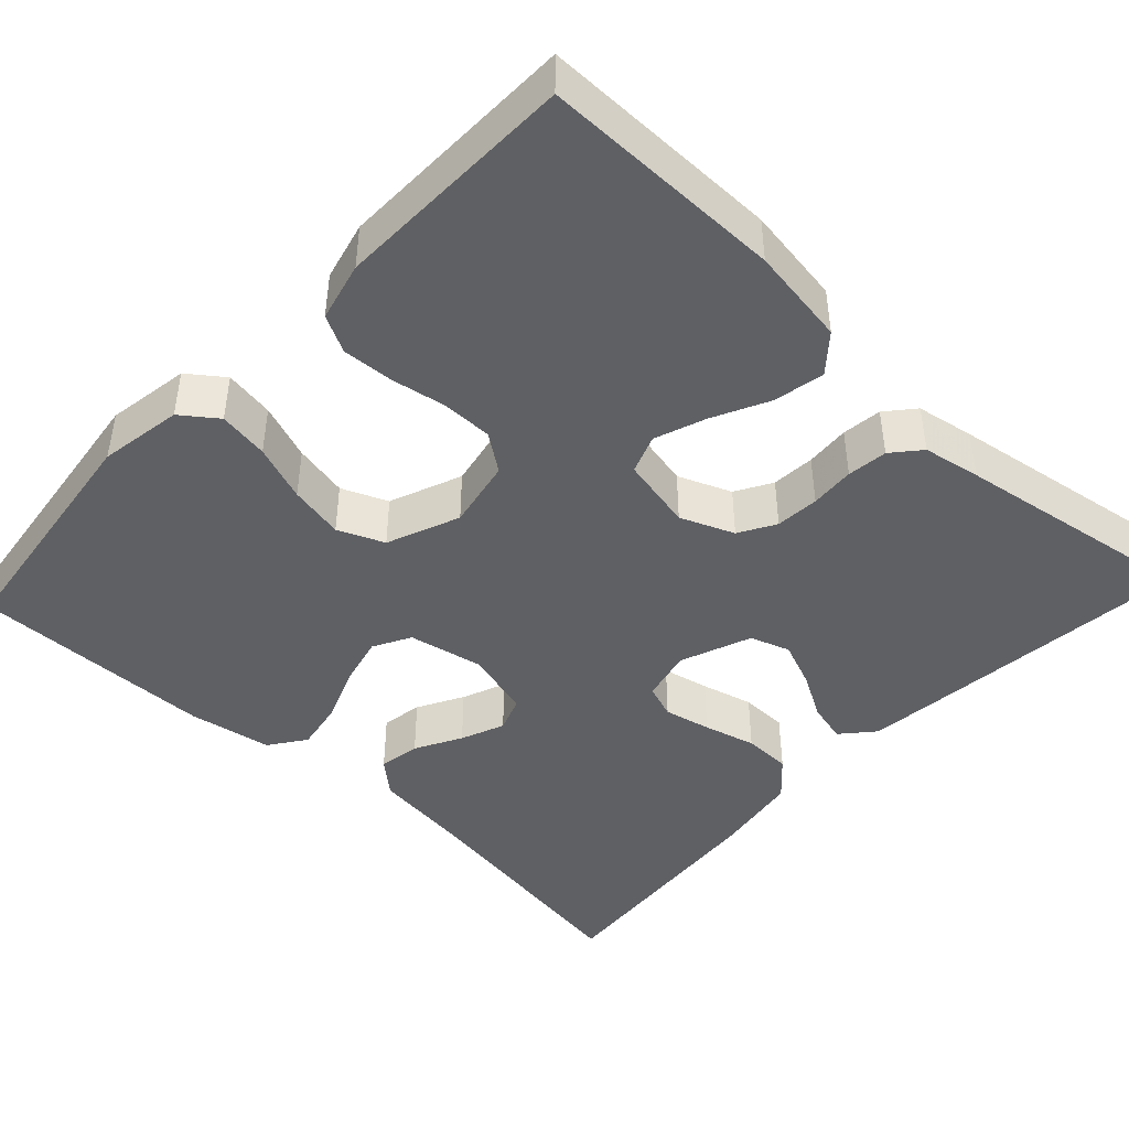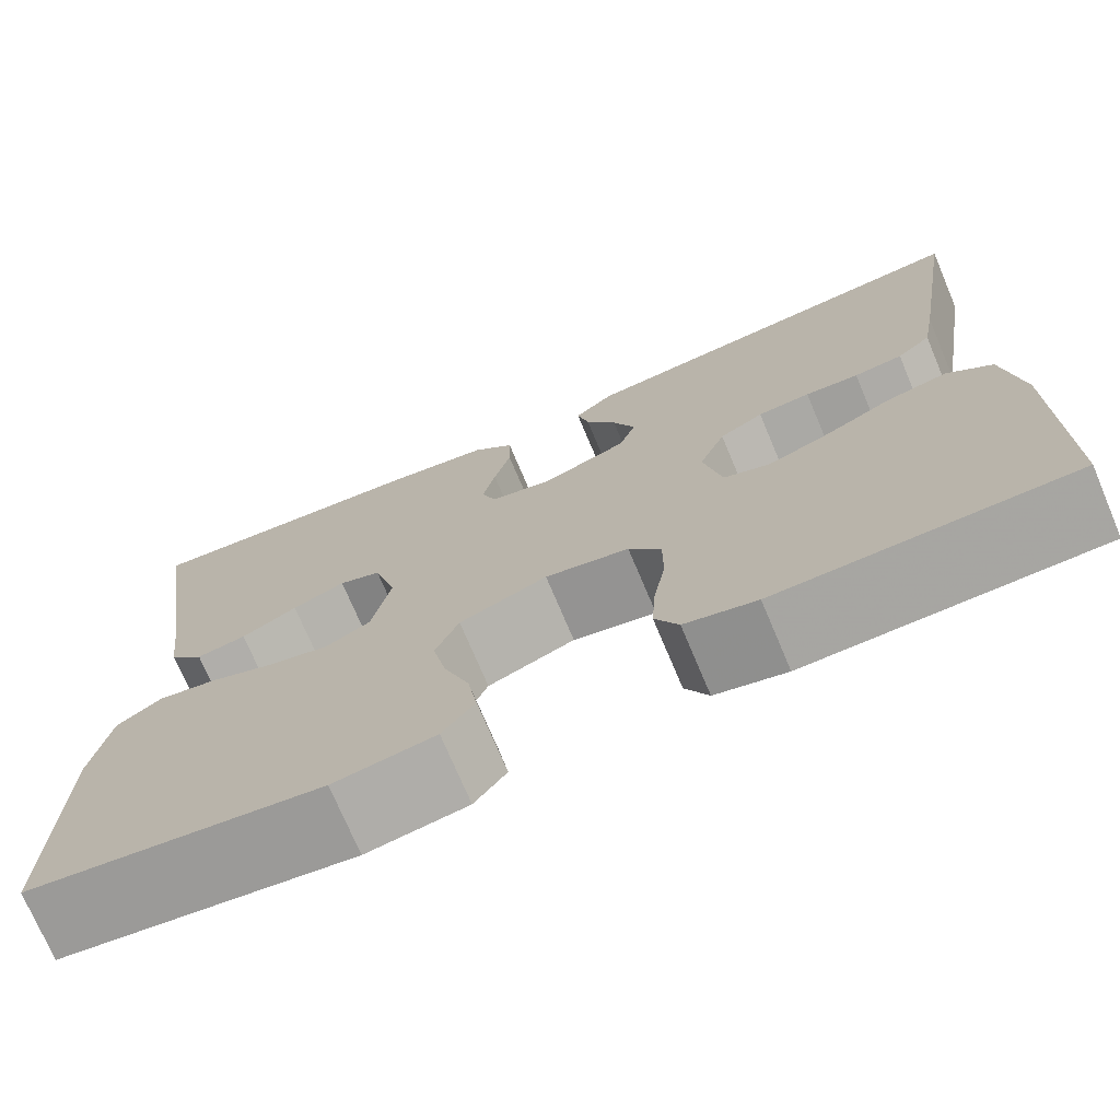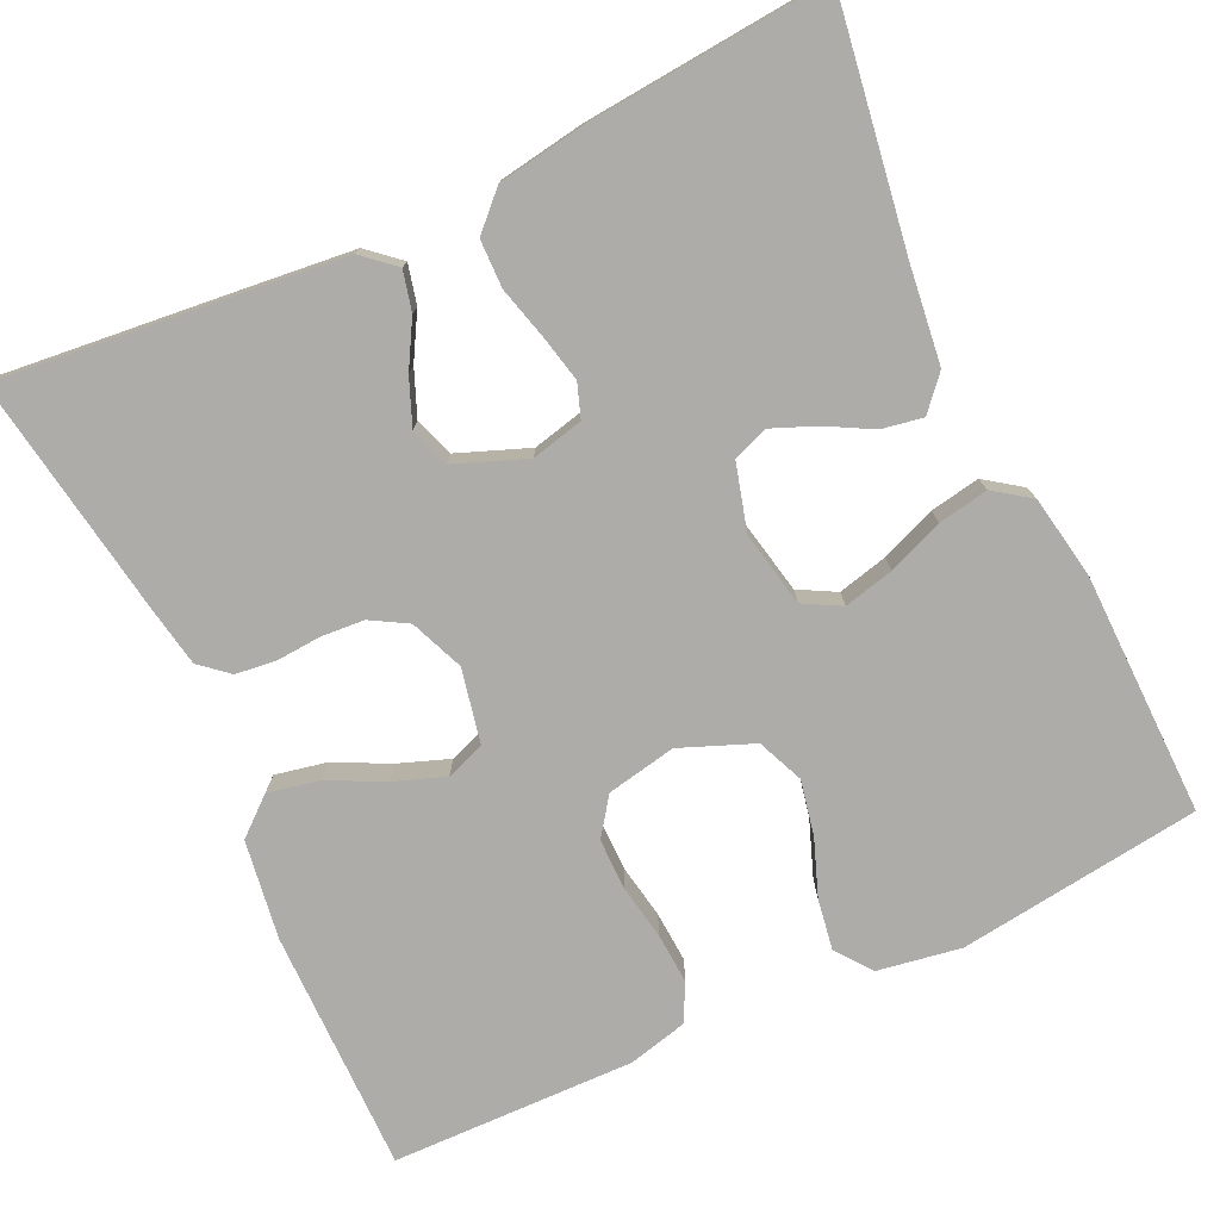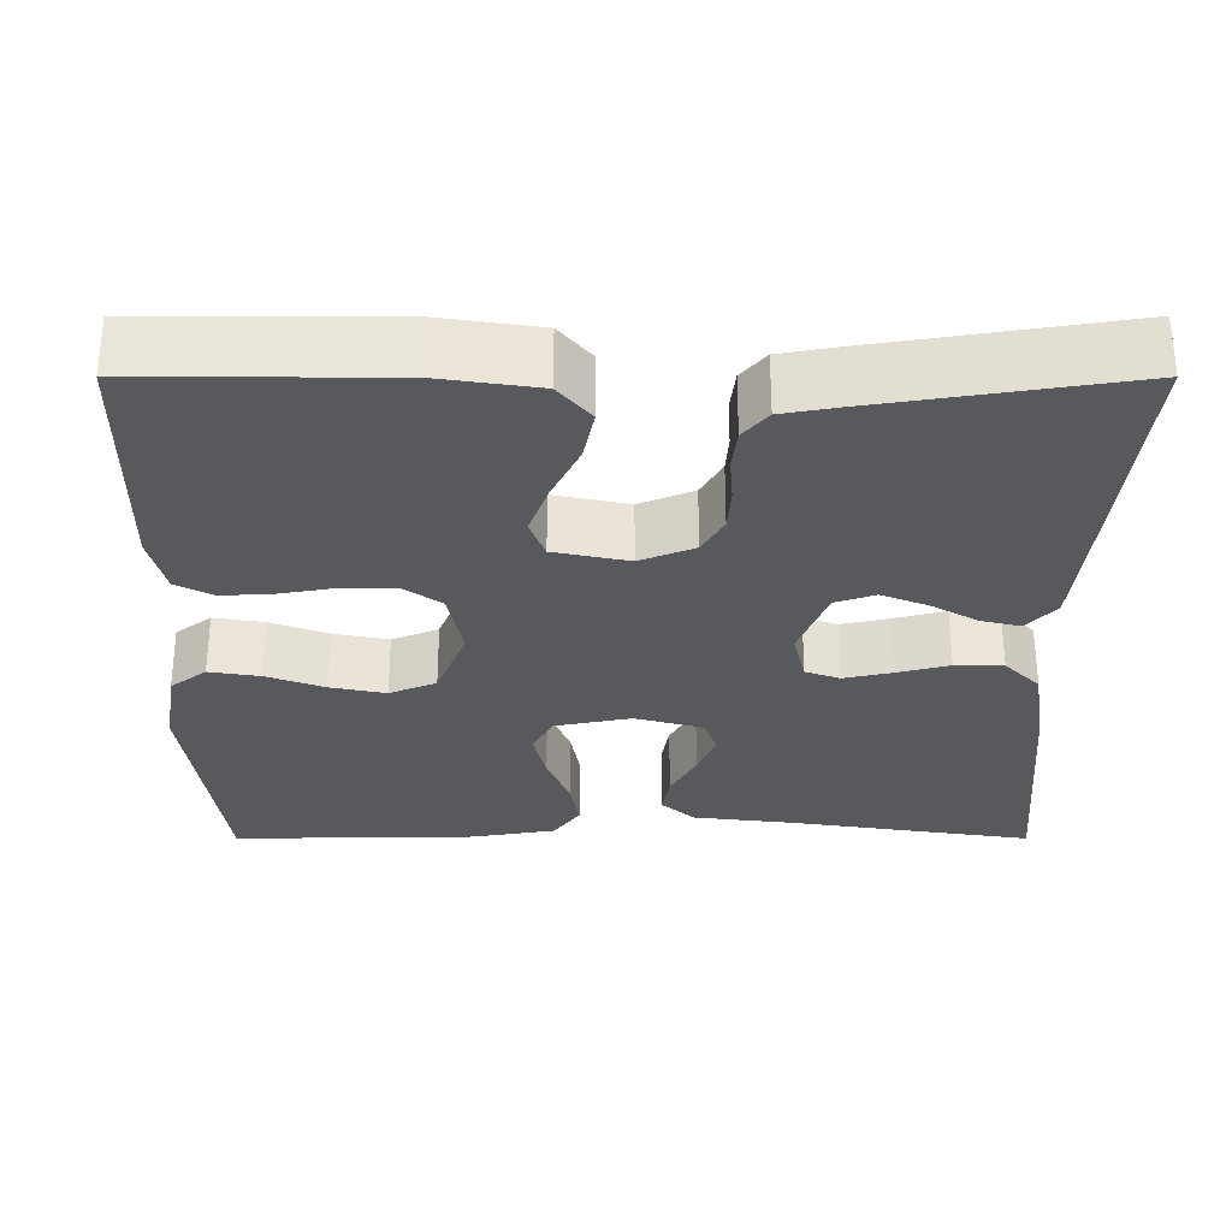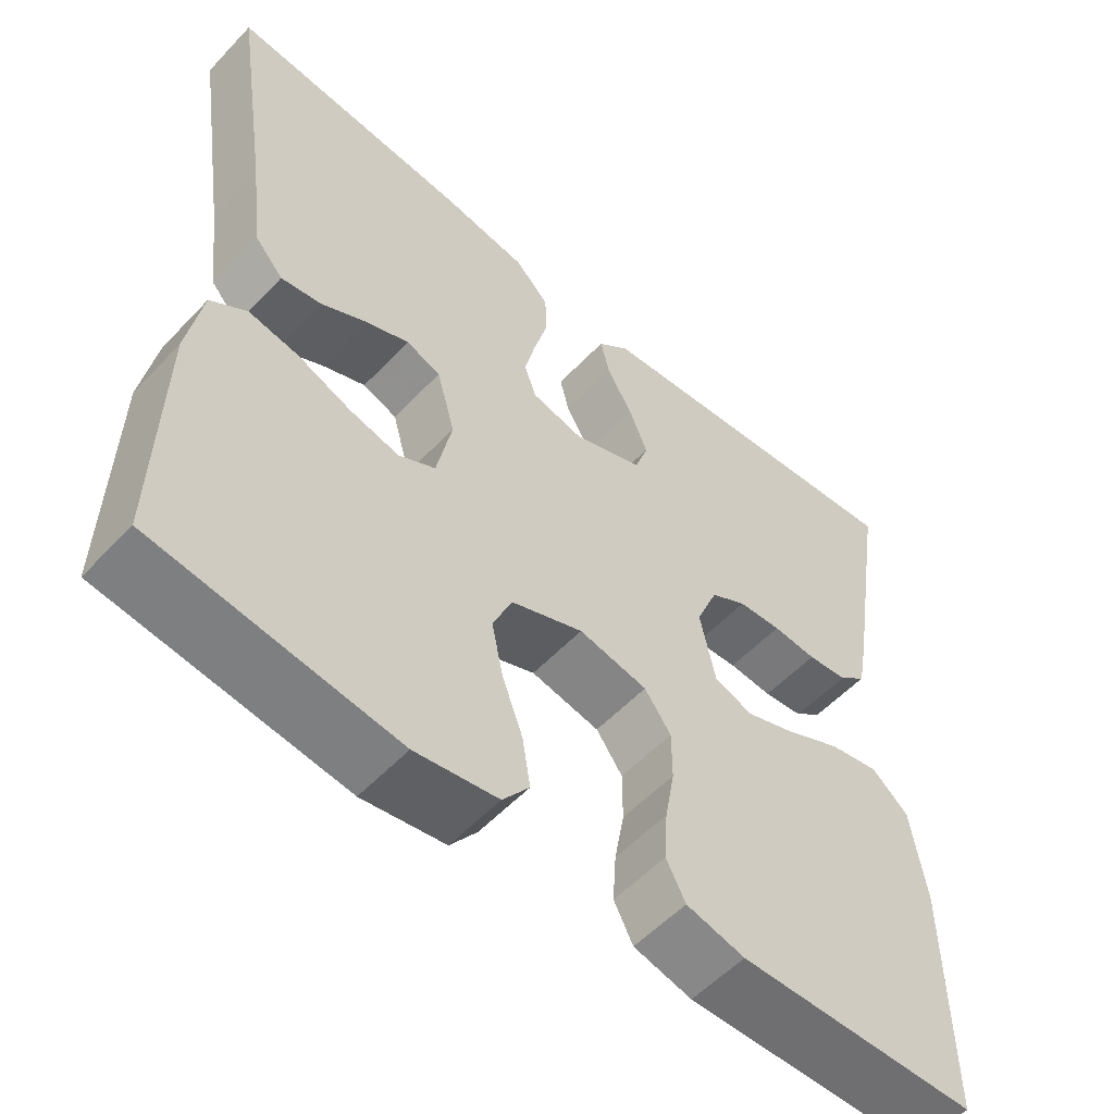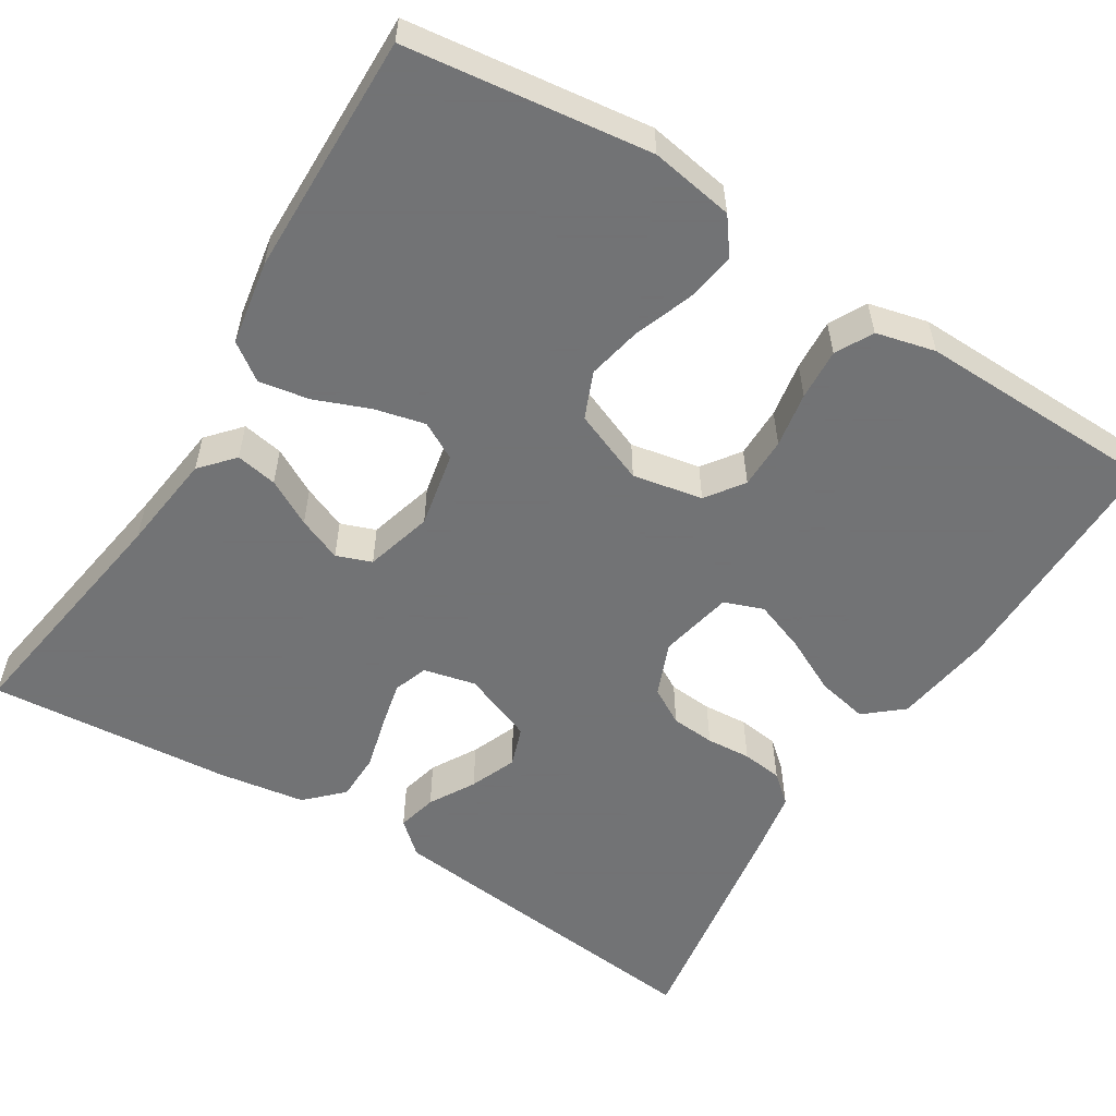
<metadata>
{"format":"obj","ext":"obj","renderer":"f3d","projection":"perspective","resolution":1024,"background":"white","views":[{"elev":-44.5,"azim":-133.1,"up":"+Y"},{"elev":-73.4,"azim":-157.1,"up":"+Z"},{"elev":-76.8,"azim":25.1,"up":"+Y"},{"elev":-30.2,"azim":-90.0,"up":"+Y"},{"elev":-55.4,"azim":137.6,"up":"+Z"},{"elev":-55.7,"azim":148.0,"up":"+Y"}]}
</metadata>
<code>
v -0.5 0.07 -0.5
v -0.499 0.07 -0.2
v -0.481 0.07 -0.078
v -0.435 0.07 -0.039
v -0.372 0.07 -0.052
v -0.303 0.07 -0.086
v -0.24 0.07 -0.109
v -0.192 0.07 -0.091
v -0.173 0.07 0
v -0.2 0.07 0.066
v -0.245 0.07 0.092
v -0.299 0.07 0.096
v -0.354 0.07 0.092
v -0.404 0.07 0.098
v -0.439 0.07 0.128
v -0.452 0.07 0.2
v -0.5 0.07 0.5
v -0.2 0.07 0.469
v -0.078 0.07 0.456
v -0.038 0.07 0.421
v -0.05 0.07 0.372
v -0.082 0.07 0.316
v -0.105 0.07 0.259
v -0.088 0.07 0.21
v 0 0.07 0.176
v 0.064 0.07 0.191
v 0.079 0.07 0.233
v 0.066 0.07 0.291
v 0.049 0.07 0.355
v 0.05 0.07 0.414
v 0.093 0.07 0.457
v 0.2 0.07 0.474
v 0.5 0.07 0.5
v 0.454 0.07 0.2
v 0.439 0.07 0.078
v 0.403 0.07 0.037
v 0.352 0.07 0.046
v 0.295 0.07 0.077
v 0.241 0.07 0.099
v 0.198 0.07 0.083
v 0.175 0.07 0
v 0.194 0.07 -0.093
v 0.24 0.07 -0.118
v 0.302 0.07 -0.103
v 0.37 0.07 -0.076
v 0.432 0.07 -0.065
v 0.477 0.07 -0.097
v 0.495 0.07 -0.2
v 0.5 0.07 -0.5
v 0.2 0.07 -0.539
v 0.097 0.07 -0.522
v 0.064 0.07 -0.478
v 0.074 0.07 -0.416
v 0.1 0.07 -0.346
v 0.114 0.07 -0.278
v 0.09 0.07 -0.221
v 0 0.07 -0.185
v -0.086 0.07 -0.202
v -0.119 0.07 -0.248
v -0.119 0.07 -0.311
v -0.107 0.07 -0.379
v -0.103 0.07 -0.442
v -0.127 0.07 -0.488
v -0.2 0.07 -0.506
v -0.5 0 -0.5
v -0.499 0 -0.2
v -0.481 0 -0.078
v -0.435 0 -0.039
v -0.372 0 -0.052
v -0.303 0 -0.086
v -0.24 0 -0.109
v -0.192 0 -0.091
v -0.173 0 0
v -0.2 0 0.066
v -0.245 0 0.092
v -0.299 0 0.096
v -0.354 0 0.092
v -0.404 0 0.098
v -0.439 0 0.128
v -0.452 0 0.2
v -0.5 0 0.5
v -0.2 0 0.469
v -0.078 0 0.456
v -0.038 0 0.421
v -0.05 0 0.372
v -0.082 0 0.316
v -0.105 0 0.259
v -0.088 0 0.21
v 0 0 0.176
v 0.064 0 0.191
v 0.079 0 0.233
v 0.066 0 0.291
v 0.049 0 0.355
v 0.05 0 0.414
v 0.093 0 0.457
v 0.2 0 0.474
v 0.5 0 0.5
v 0.454 0 0.2
v 0.439 0 0.078
v 0.403 0 0.037
v 0.352 0 0.046
v 0.295 0 0.077
v 0.241 0 0.099
v 0.198 0 0.083
v 0.175 0 0
v 0.194 0 -0.093
v 0.24 0 -0.118
v 0.302 0 -0.103
v 0.37 0 -0.076
v 0.432 0 -0.065
v 0.477 0 -0.097
v 0.495 0 -0.2
v 0.5 0 -0.5
v 0.2 0 -0.539
v 0.097 0 -0.522
v 0.064 0 -0.478
v 0.074 0 -0.416
v 0.1 0 -0.346
v 0.114 0 -0.278
v 0.09 0 -0.221
v 0 0 -0.185
v -0.086 0 -0.202
v -0.119 0 -0.248
v -0.119 0 -0.311
v -0.107 0 -0.379
v -0.103 0 -0.442
v -0.127 0 -0.488
v -0.2 0 -0.506
f 4 5 6
f 3 4 6
f 2 3 6
f 1 2 6
f 64 1 6
f 63 64 6
f 62 63 6
f 61 62 6
f 60 61 6
f 59 60 6 7
f 58 59 7 8
f 57 58 8 9
f 56 57 9 10
f 52 53 54
f 51 52 54
f 50 51 54
f 49 50 54
f 48 49 54
f 47 48 54
f 46 47 54
f 45 46 54
f 44 45 54
f 43 44 54 55
f 42 43 55 56
f 36 37 38
f 35 36 38
f 34 35 38
f 34 38 39
f 33 34 39
f 32 33 39
f 31 32 39
f 30 31 39
f 29 30 39
f 28 29 39
f 27 28 39 40
f 20 21 22
f 19 20 22
f 18 19 22
f 17 18 22
f 16 17 22
f 15 16 22
f 14 15 22
f 13 14 22
f 12 13 22
f 11 12 22 23
f 10 11 23 24
f 10 24 25
f 56 10 25
f 42 56 25
f 41 42 25
f 26 27 40 41
f 25 26 41
f 70 69 68
f 70 68 67
f 70 67 66
f 70 66 65
f 70 65 128
f 70 128 127
f 70 127 126
f 70 126 125
f 70 125 124
f 71 70 124 123
f 72 71 123 122
f 73 72 122 121
f 74 73 121 120
f 118 117 116
f 118 116 115
f 118 115 114
f 118 114 113
f 118 113 112
f 118 112 111
f 118 111 110
f 118 110 109
f 118 109 108
f 119 118 108 107
f 120 119 107 106
f 102 101 100
f 102 100 99
f 102 99 98
f 103 102 98
f 103 98 97
f 103 97 96
f 103 96 95
f 103 95 94
f 103 94 93
f 103 93 92
f 104 103 92 91
f 86 85 84
f 86 84 83
f 86 83 82
f 86 82 81
f 86 81 80
f 86 80 79
f 86 79 78
f 86 78 77
f 86 77 76
f 87 86 76 75
f 88 87 75 74
f 89 88 74
f 89 74 120
f 89 120 106
f 89 106 105
f 105 104 91 90
f 105 90 89
f 1 65 66 2
f 2 66 67 3
f 3 67 68 4
f 4 68 69 5
f 5 69 70 6
f 6 70 71 7
f 7 71 72 8
f 8 72 73 9
f 9 73 74 10
f 10 74 75 11
f 11 75 76 12
f 12 76 77 13
f 13 77 78 14
f 14 78 79 15
f 15 79 80 16
f 16 80 81 17
f 17 81 82 18
f 18 82 83 19
f 19 83 84 20
f 20 84 85 21
f 21 85 86 22
f 22 86 87 23
f 23 87 88 24
f 24 88 89 25
f 25 89 90 26
f 26 90 91 27
f 27 91 92 28
f 28 92 93 29
f 29 93 94 30
f 30 94 95 31
f 31 95 96 32
f 32 96 97 33
f 33 97 98 34
f 34 98 99 35
f 35 99 100 36
f 36 100 101 37
f 37 101 102 38
f 38 102 103 39
f 39 103 104 40
f 40 104 105 41
f 41 105 106 42
f 42 106 107 43
f 43 107 108 44
f 44 108 109 45
f 45 109 110 46
f 46 110 111 47
f 47 111 112 48
f 48 112 113 49
f 49 113 114 50
f 50 114 115 51
f 51 115 116 52
f 52 116 117 53
f 53 117 118 54
f 54 118 119 55
f 55 119 120 56
f 56 120 121 57
f 57 121 122 58
f 58 122 123 59
f 59 123 124 60
f 60 124 125 61
f 61 125 126 62
f 62 126 127 63
f 63 127 128 64
f 64 128 65 1

</code>
